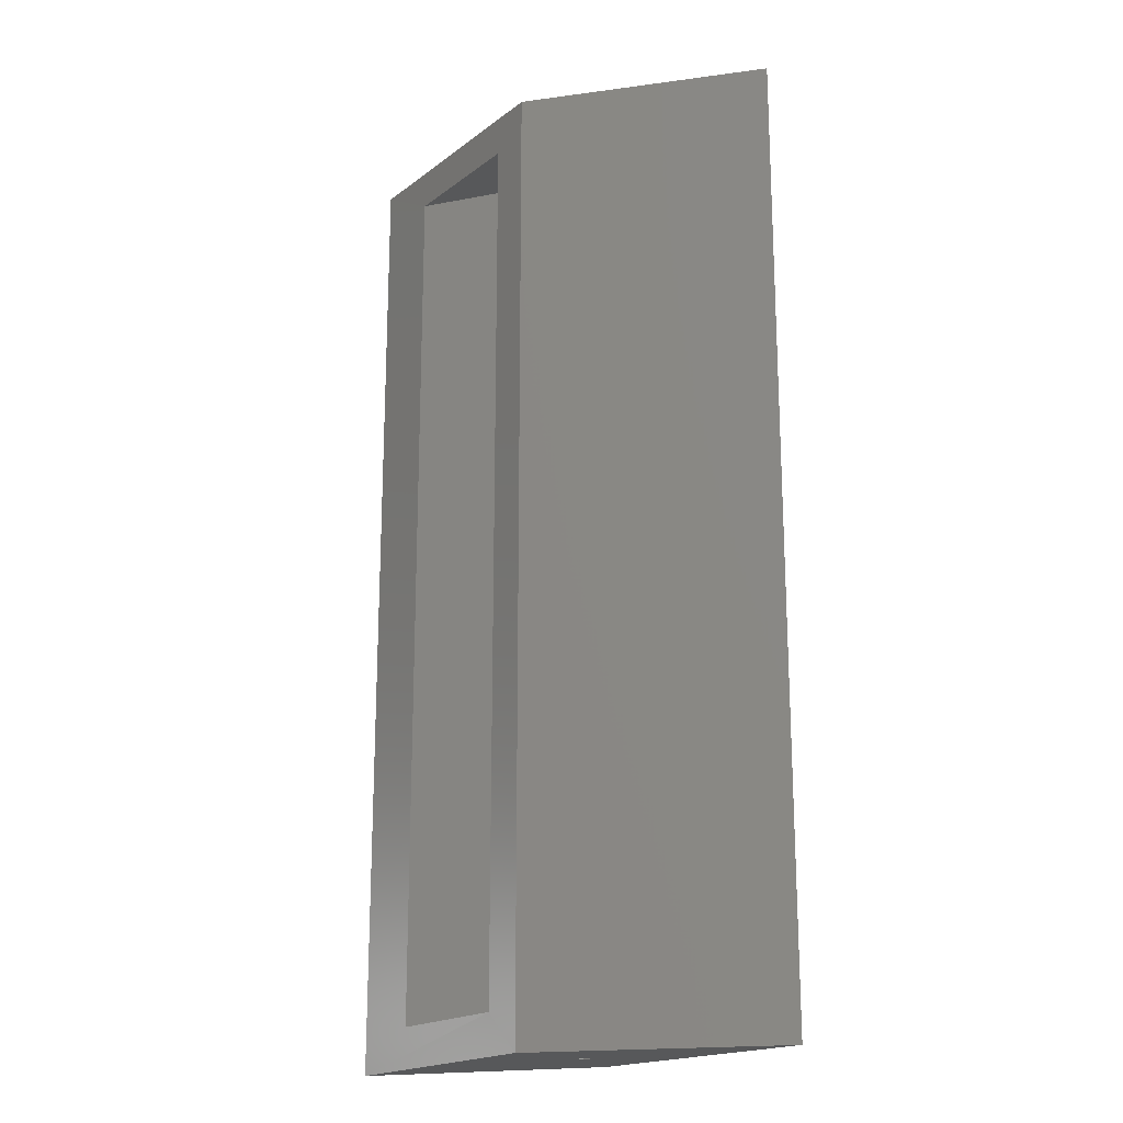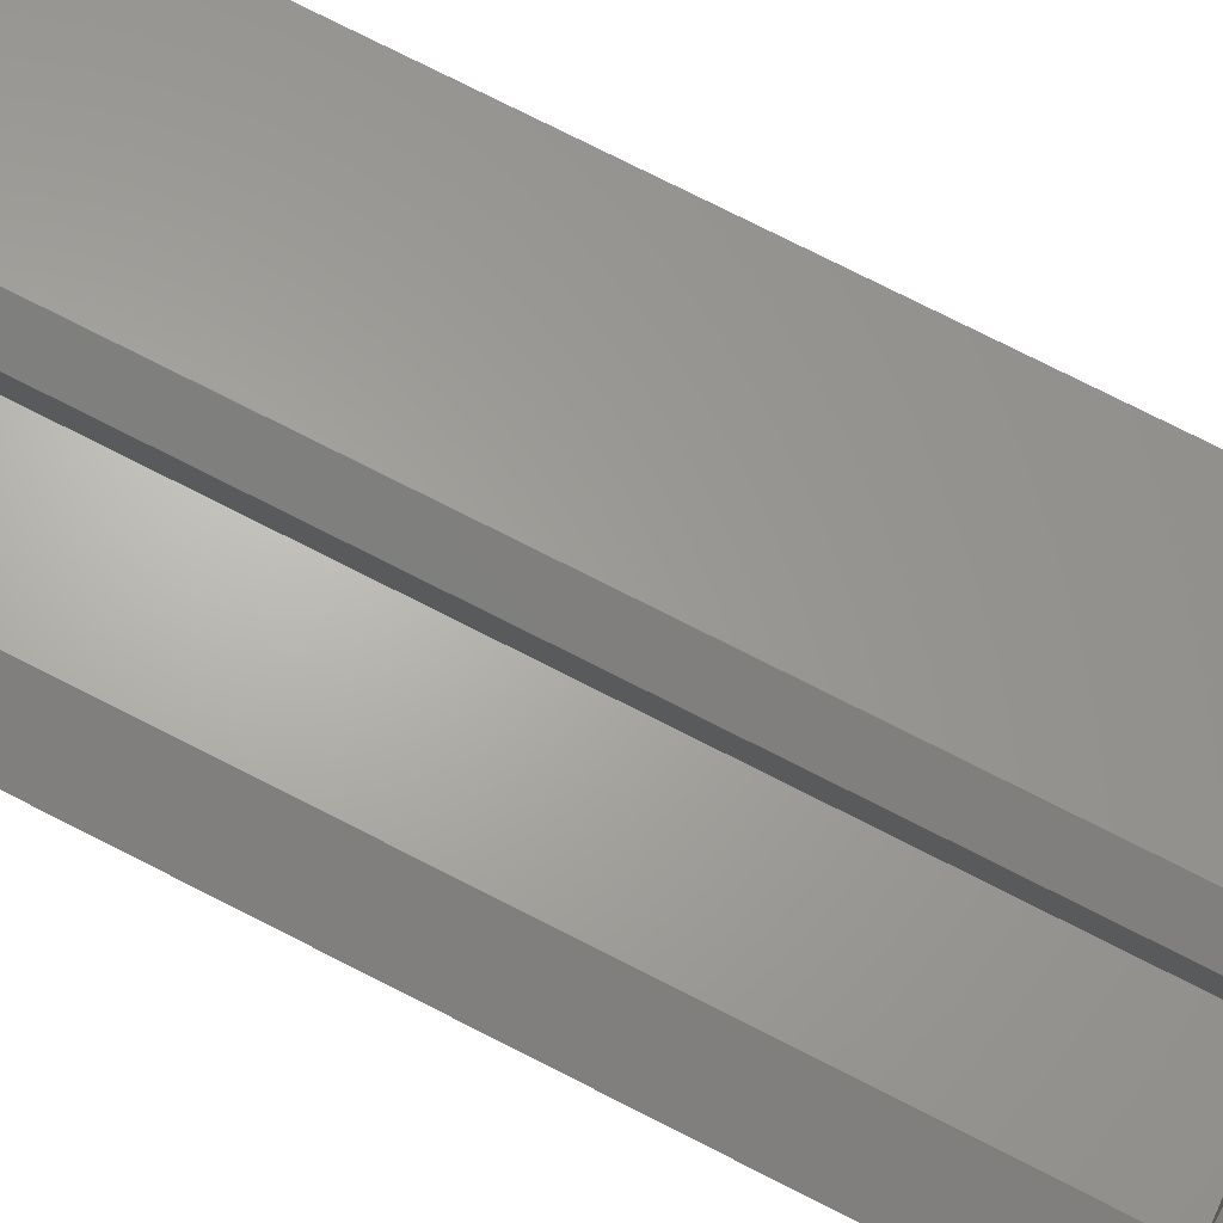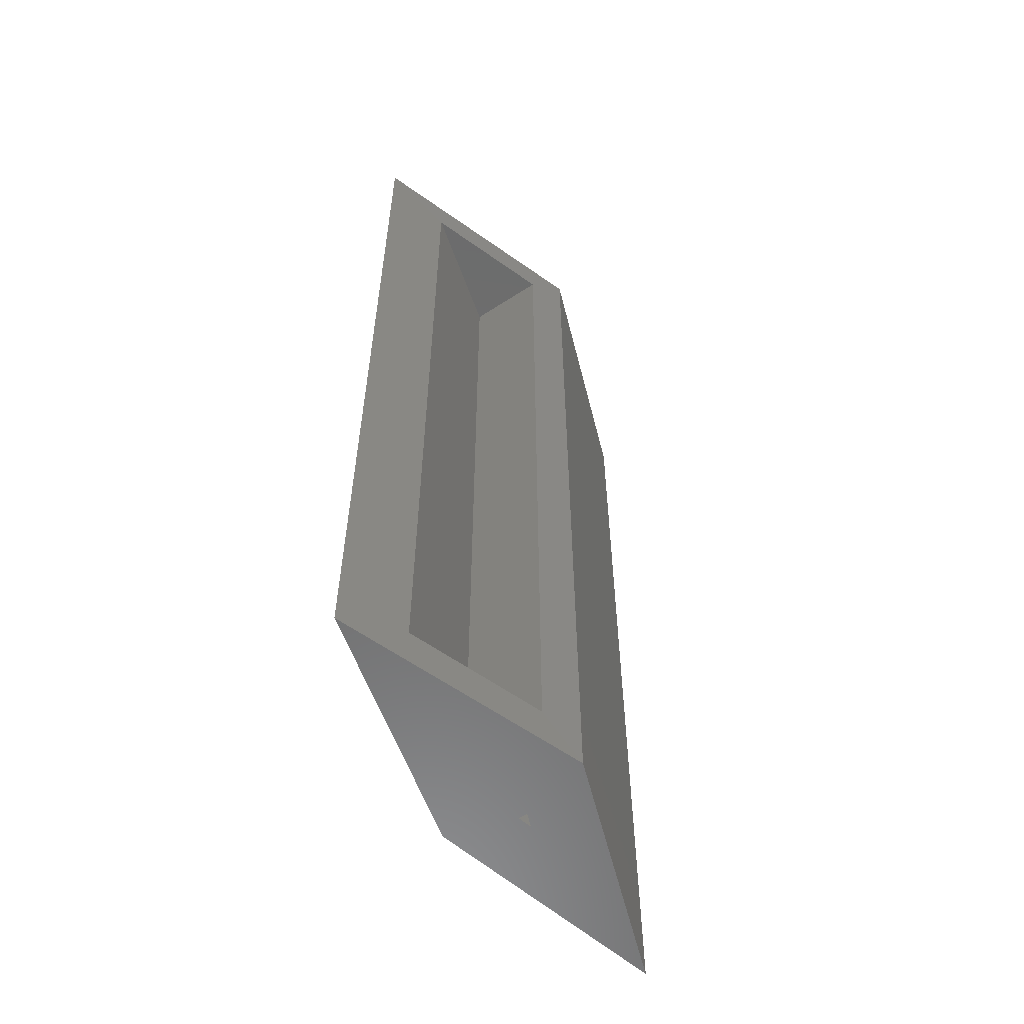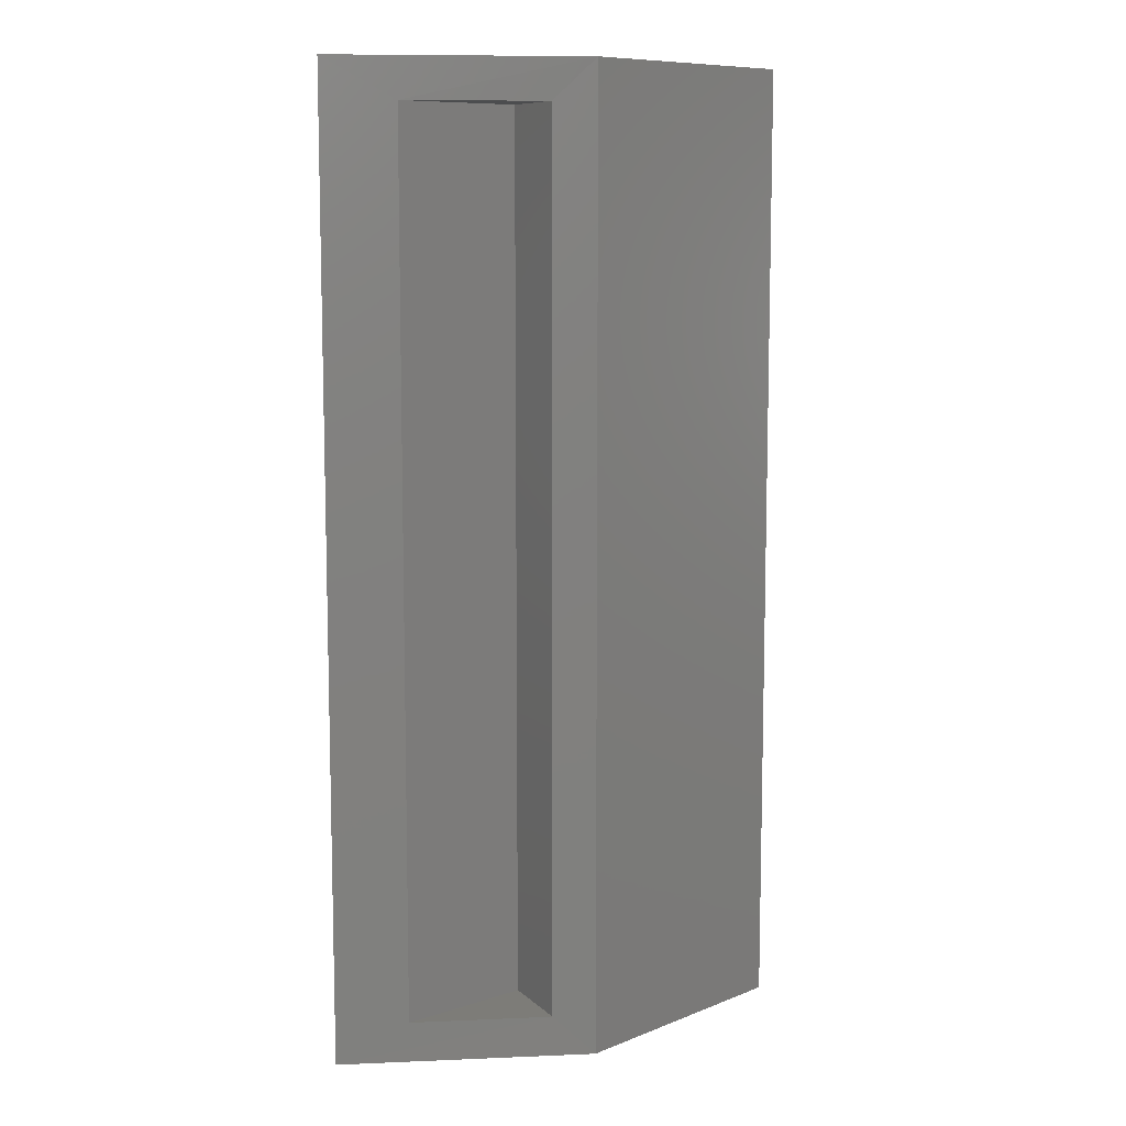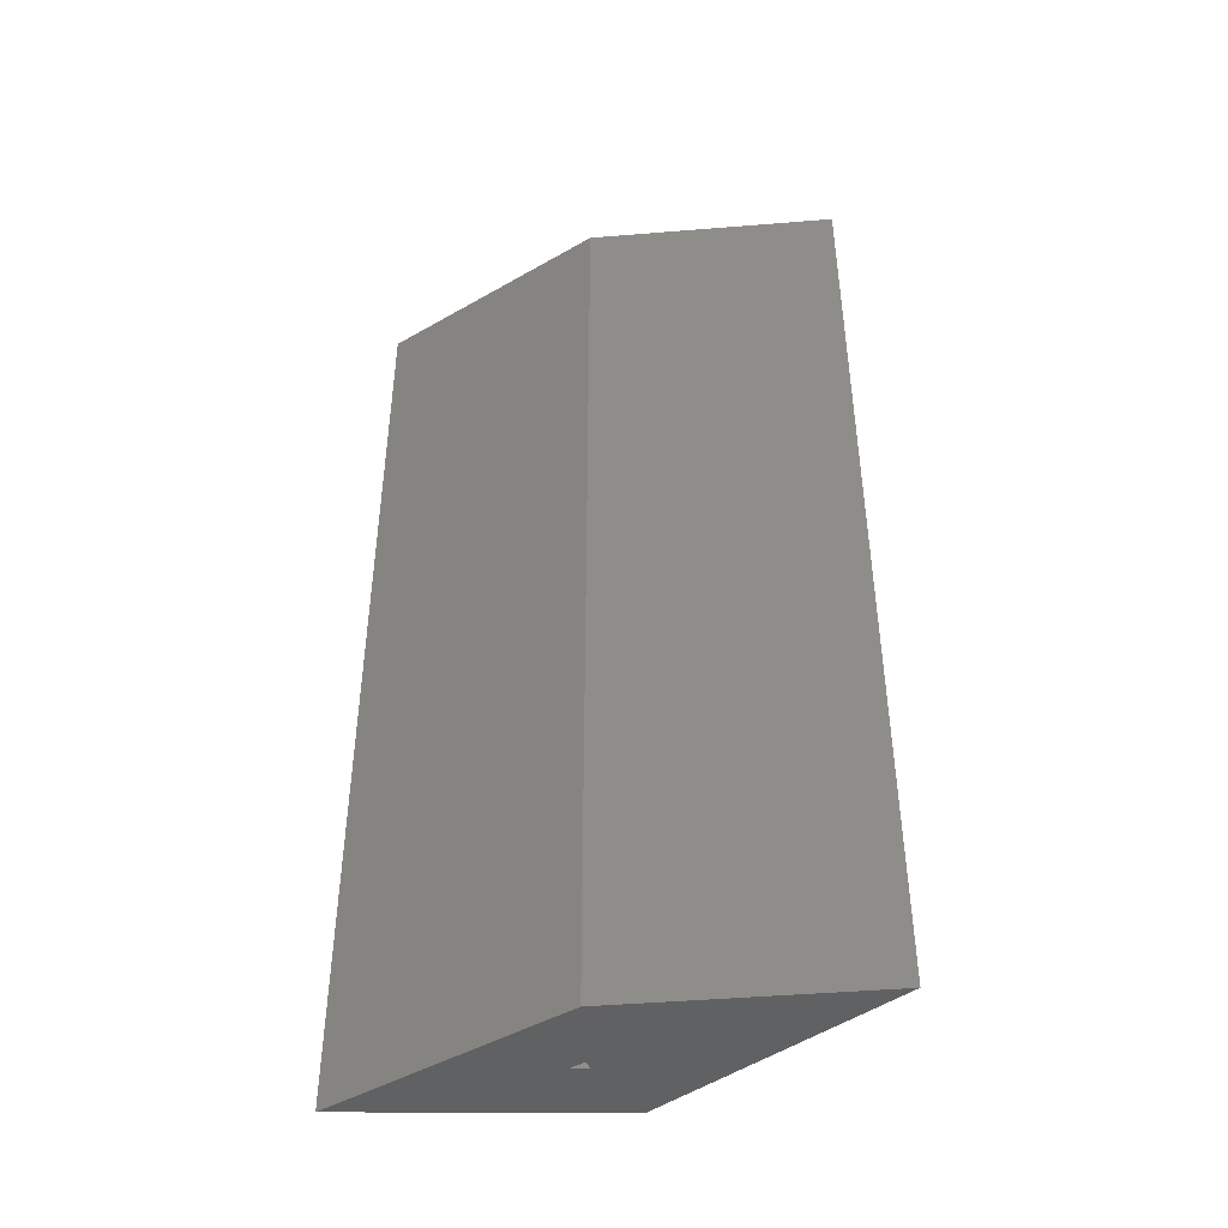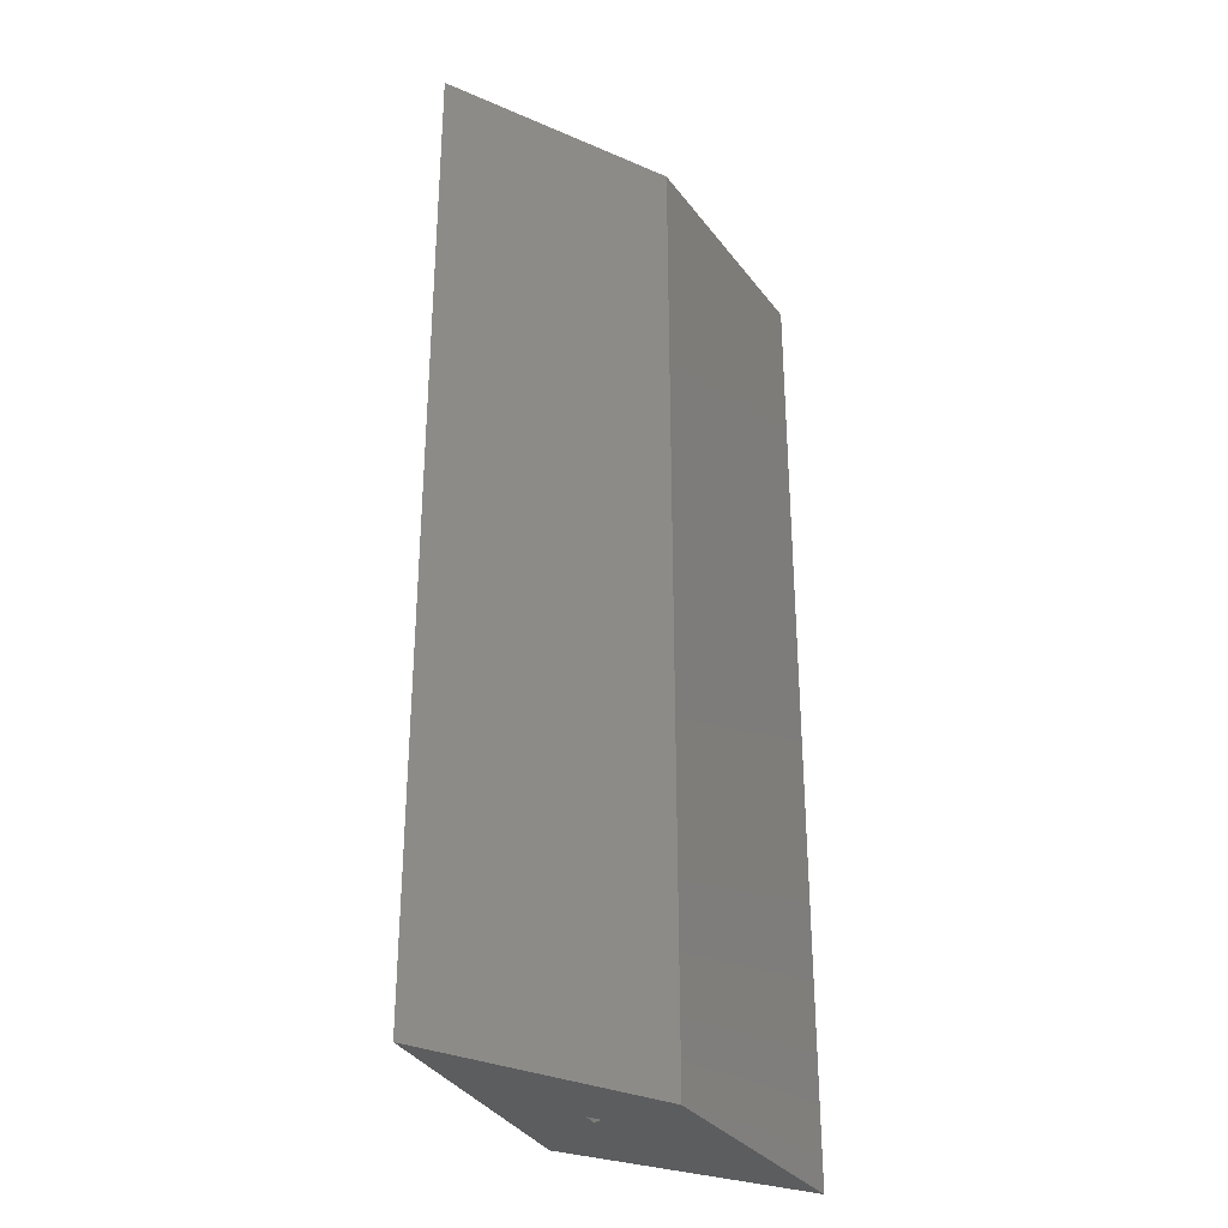
<metadata>
{"format":"stl","ext":"stl","renderer":"f3d","projection":"perspective","resolution":1024,"background":"white","views":[{"elev":-19.1,"azim":34.1,"up":"+Y"},{"elev":79.6,"azim":-63.4,"up":"+Z"},{"elev":-58.6,"azim":-56.1,"up":"+Y"},{"elev":9.4,"azim":-26.1,"up":"+Y"},{"elev":-45.5,"azim":-160.6,"up":"+Y"},{"elev":-32.3,"azim":134.7,"up":"+Y"}]}
</metadata>
<code>
# stl→obj: 20 verts, 36 faces
v -2.87e-18 -0.75 0
v 0.01562 -0.75 0.0523
v -0.1875 -0.75 0.04688
v 0.1875 -0.75 0.04737
v 4.139e-18 -0.75 0.1145
v 0.01562 -0.75 0.05909
v 0.02676 -0.75 0.05511
v 0.01562 -0.04688 0.0523
v 0.01562 -0.04688 0.05909
v 0.02676 -0.04688 0.05511
v -2.87e-18 7.481e-18 0
v -0.1875 0 0.04688
v 0.1875 2.085e-17 0.04737
v 4.139e-18 1.463e-17 0.1145
v -0.1347 -0.03125 0.06577
v -0.03125 -0.03125 0.1028
v -0.03125 -0.7188 0.1028
v -0.1347 -0.7188 0.06577
v -0.03125 -0.03125 0.03963
v -0.03125 -0.7188 0.03963
f 1 2 3
f 1 4 2
f 5 2 6
f 5 3 2
f 4 5 6
f 4 6 7
f 4 7 2
f 8 9 2
f 2 9 6
f 10 7 9
f 9 7 6
f 8 2 10
f 10 2 7
f 8 10 9
f 11 12 13
f 13 12 14
f 12 11 3
f 3 11 1
f 12 15 14
f 14 15 16
f 14 16 5
f 5 16 17
f 5 17 3
f 3 17 18
f 3 18 12
f 12 18 15
f 13 14 4
f 4 14 5
f 11 13 1
f 1 13 4
f 15 18 19
f 19 18 20
f 19 20 16
f 16 20 17
f 16 15 19
f 20 18 17

</code>
